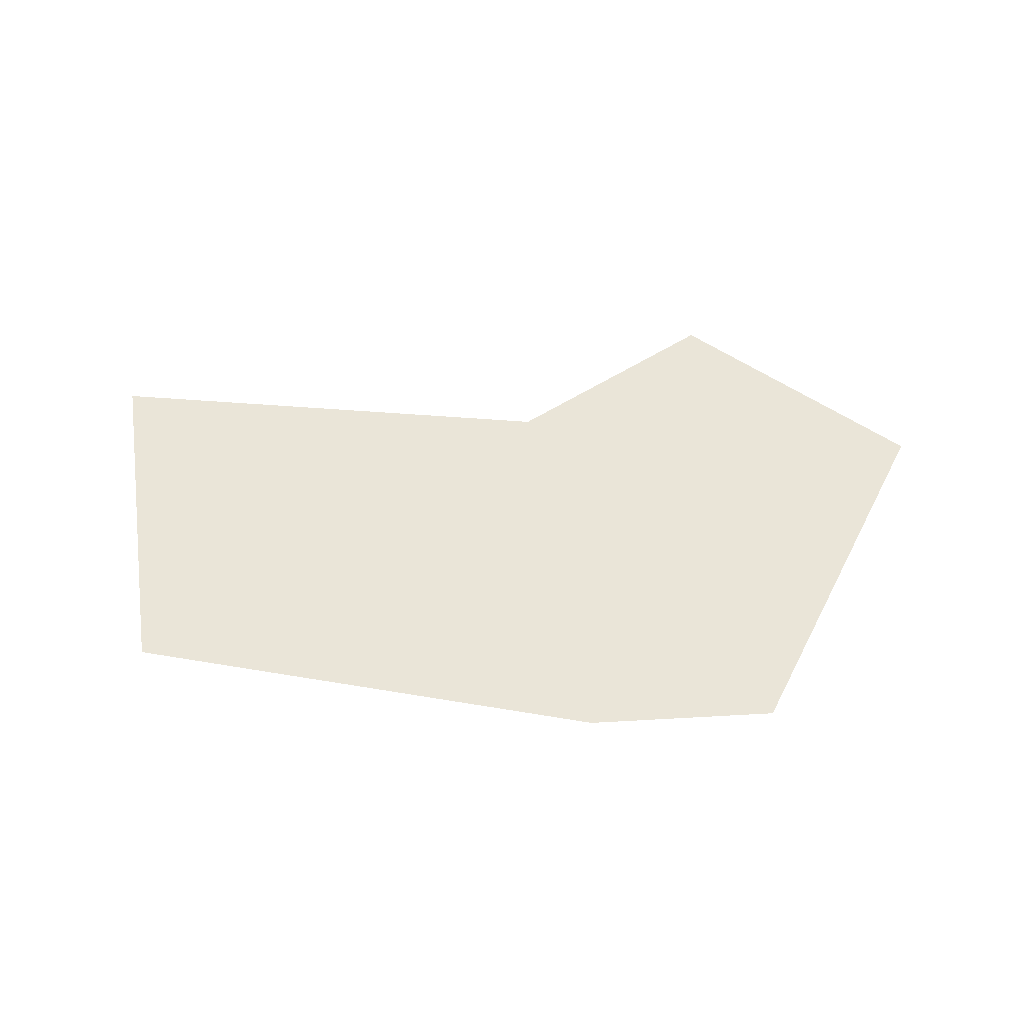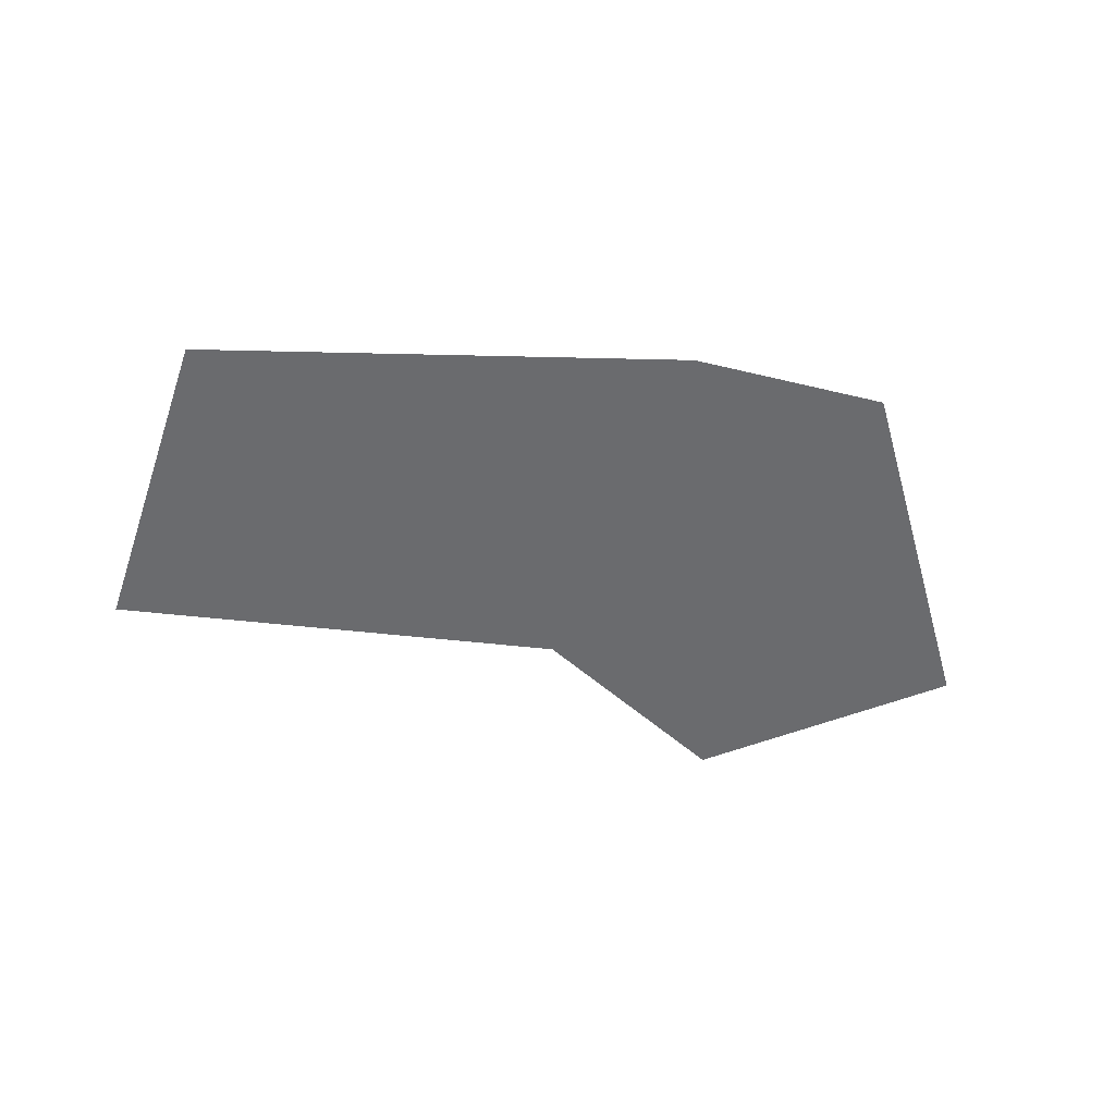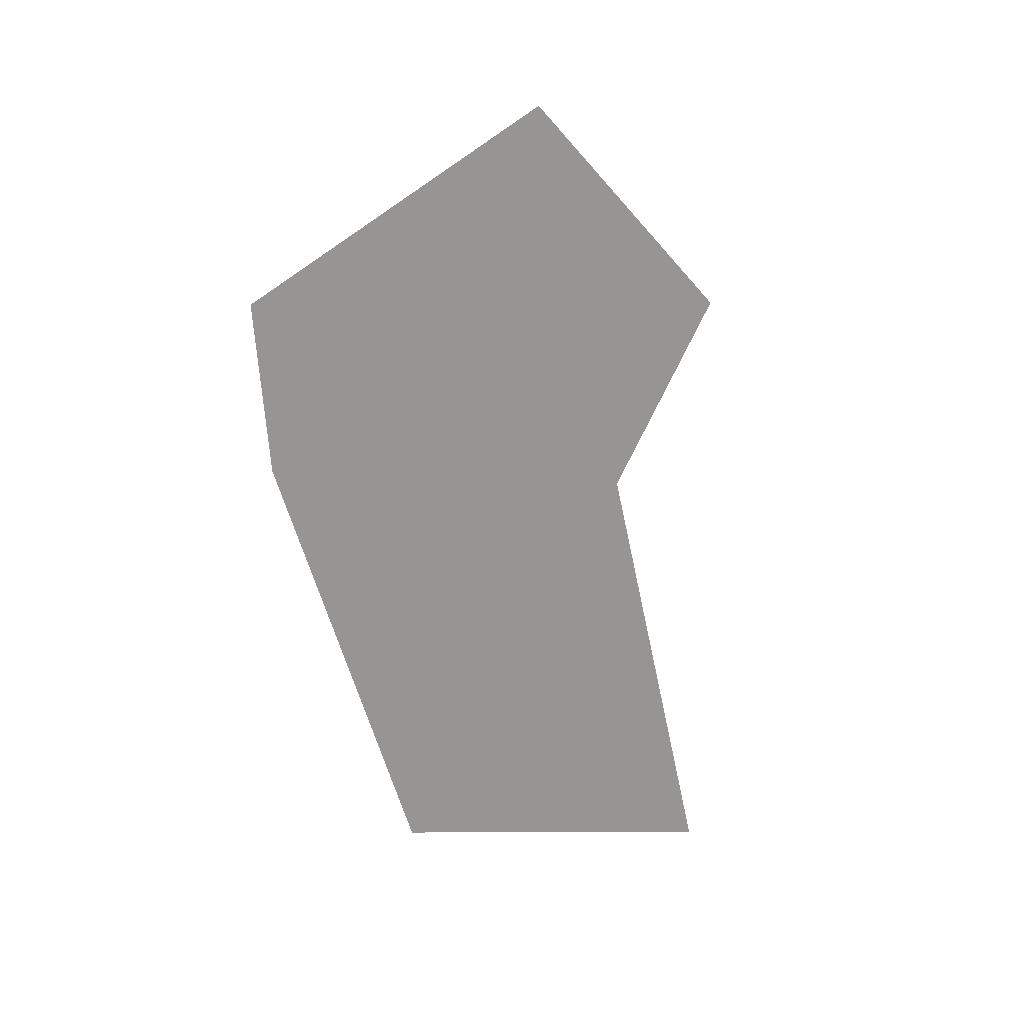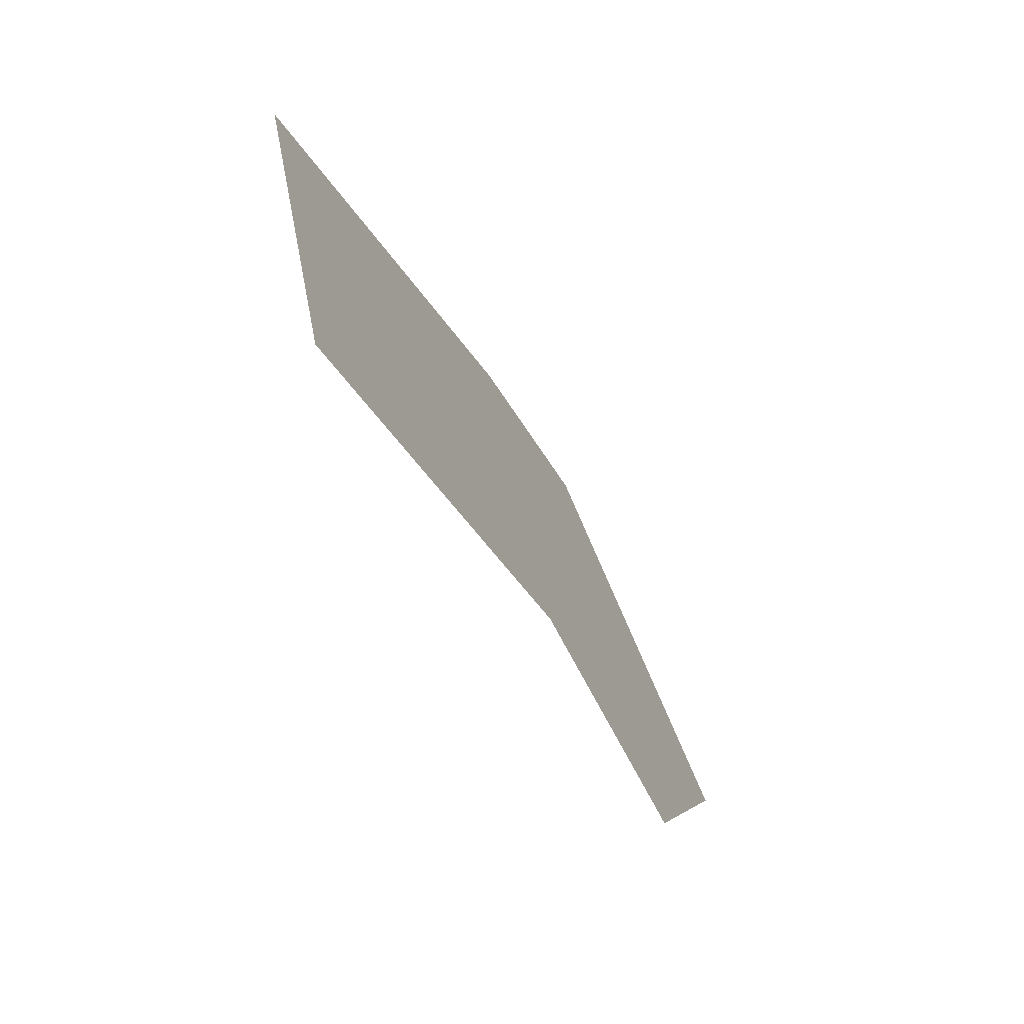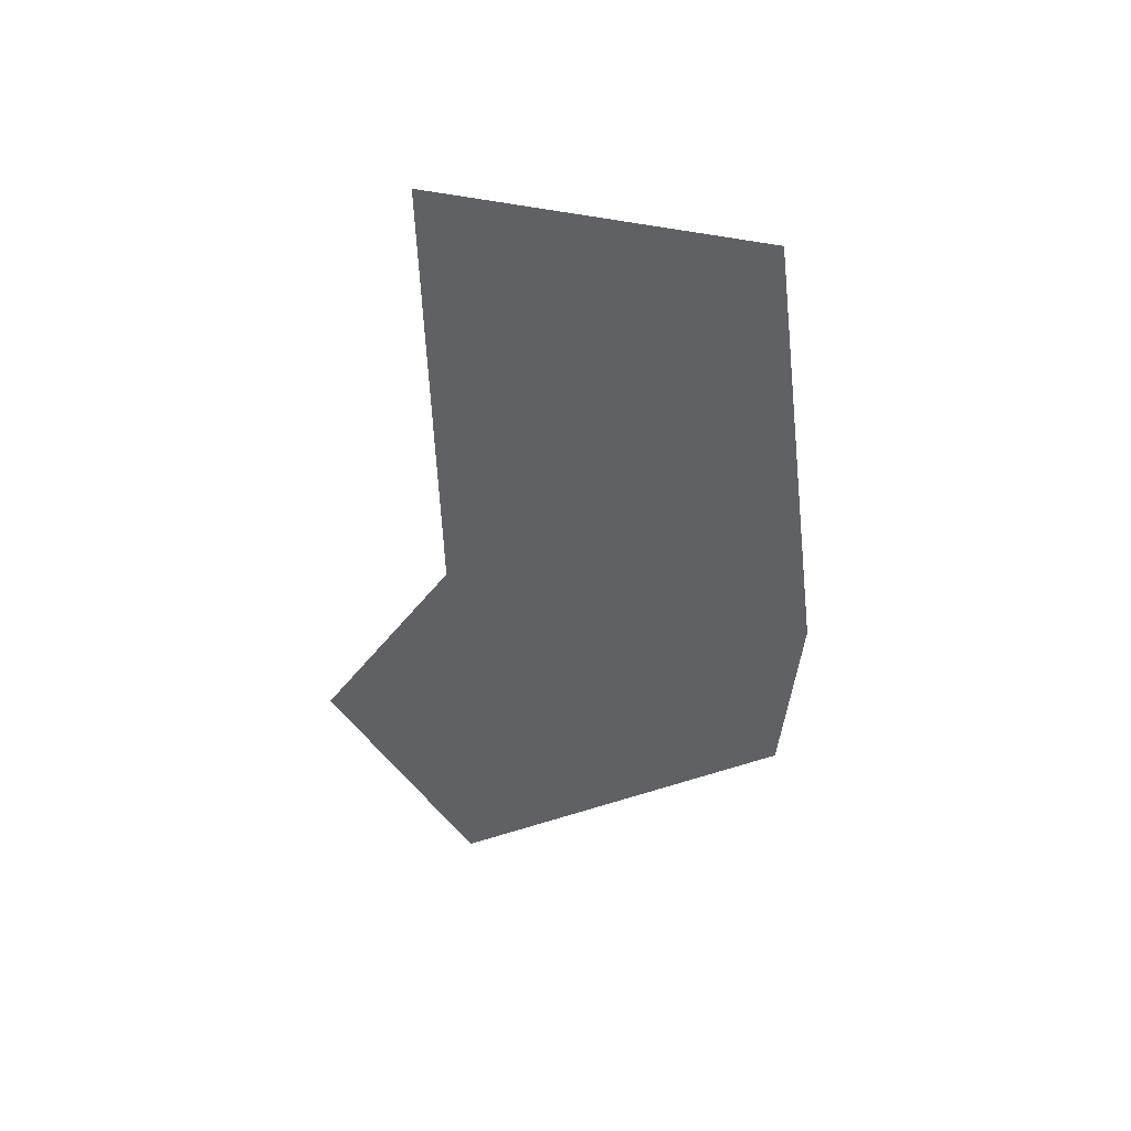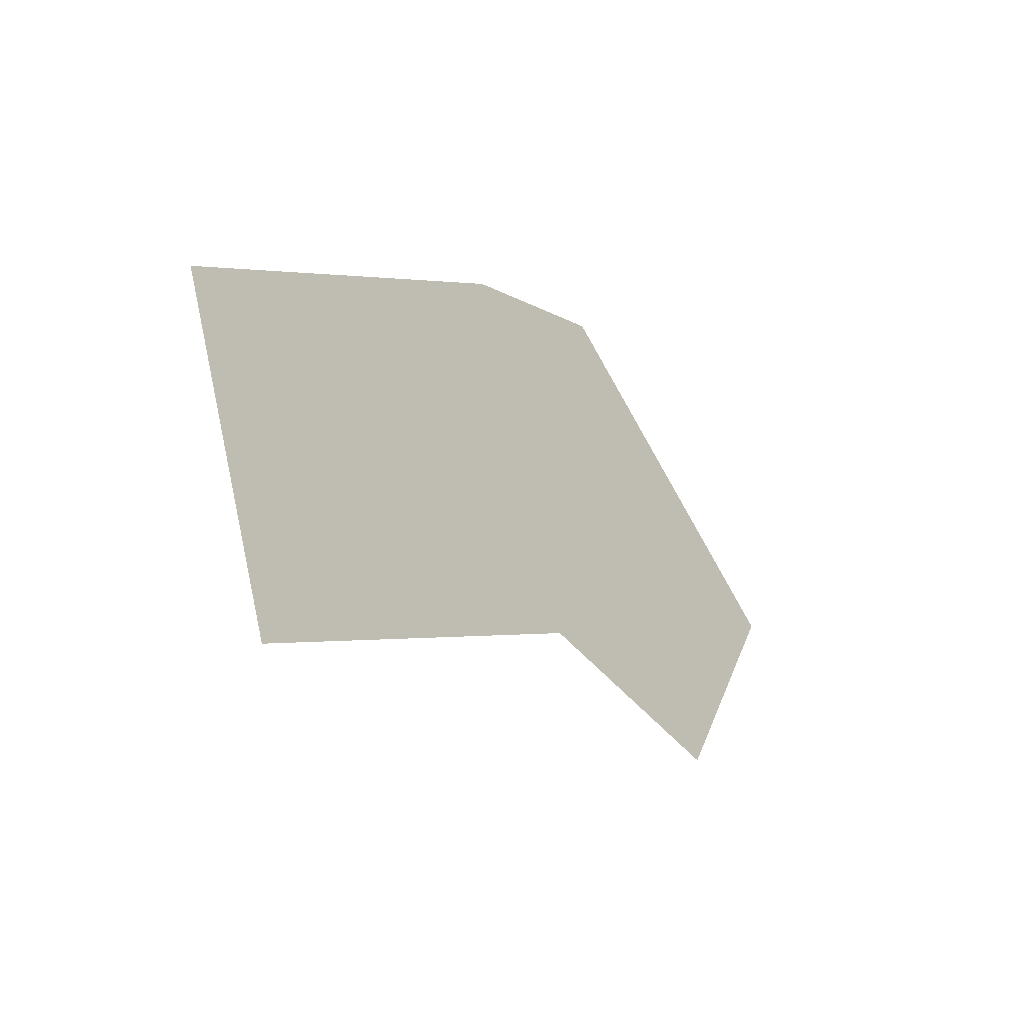
<metadata>
{"format":"obj","ext":"obj","renderer":"f3d","projection":"perspective","resolution":1024,"background":"white","views":[{"elev":59.6,"azim":151.5,"up":"+Z"},{"elev":-53.4,"azim":140.3,"up":"+Z"},{"elev":-67.6,"azim":-110.9,"up":"+Z"},{"elev":-67.9,"azim":118.0,"up":"+Y"},{"elev":-47.0,"azim":58.6,"up":"+Z"},{"elev":-40.9,"azim":126.9,"up":"+Y"}]}
</metadata>
<code>
g Cube.011
v -0.4396 -0.264 0
v -0.285 -0.2537 0
v -0.1585 -0.3715 0
v -0.1038 -0.2293 0
v -0.2789 -0.09118 0
v -0.3583 -0.05386 0
v -0.4991 -0.1507 0
f 7 1 2 3 4 5 6

</code>
